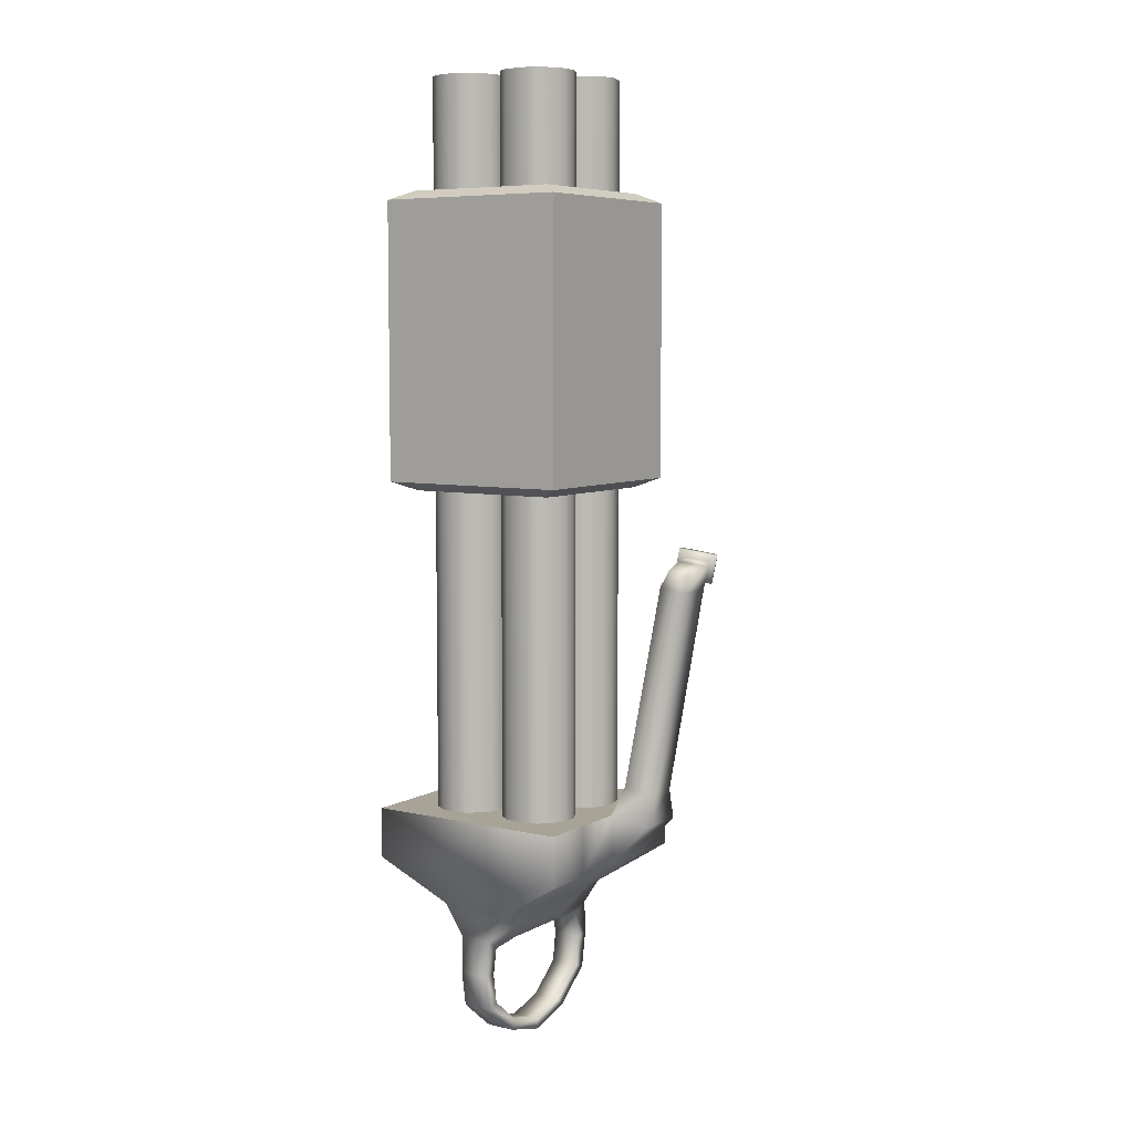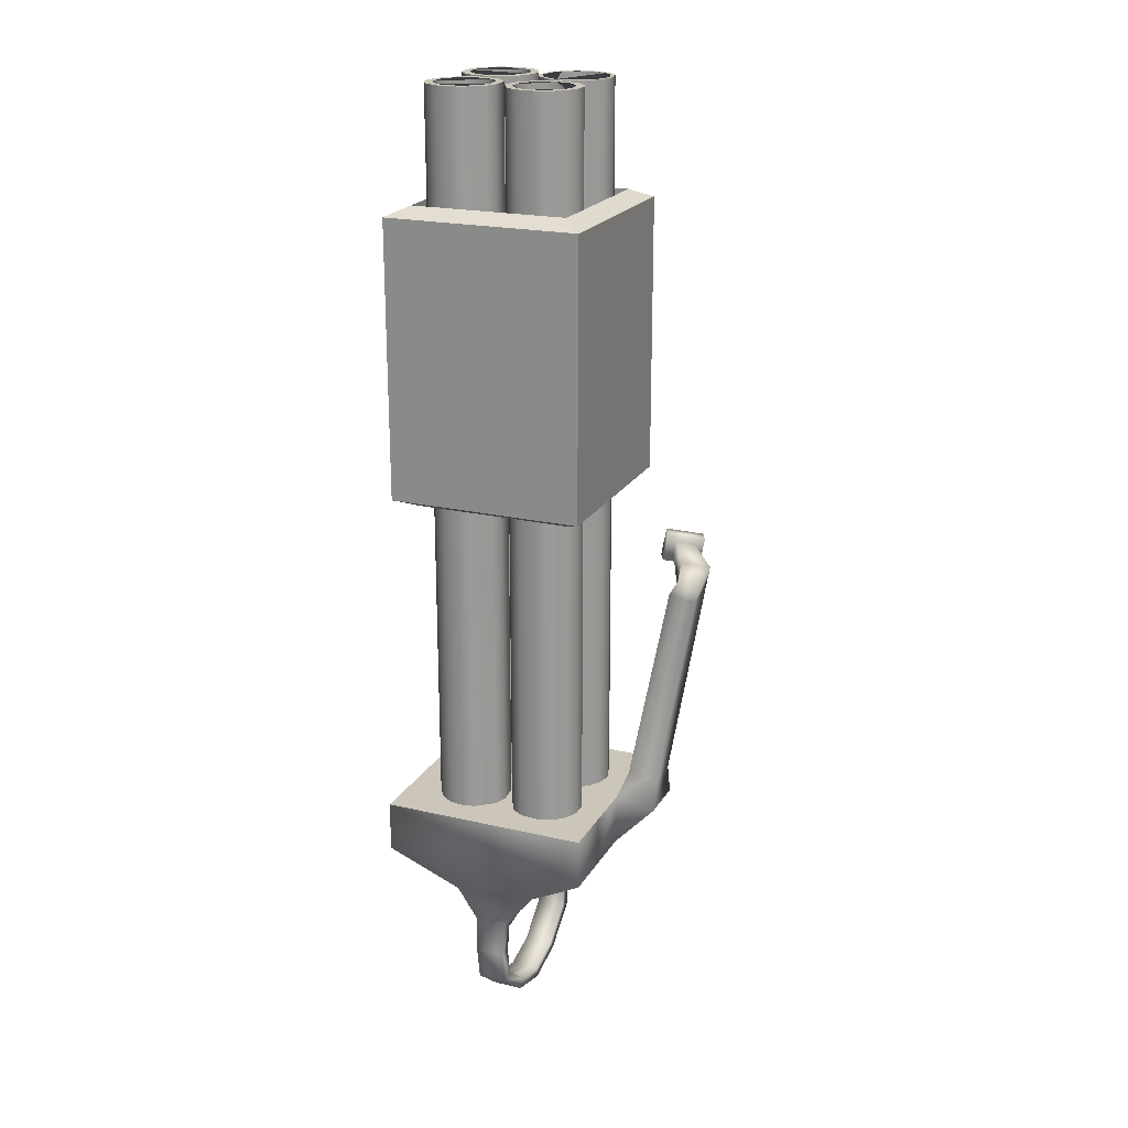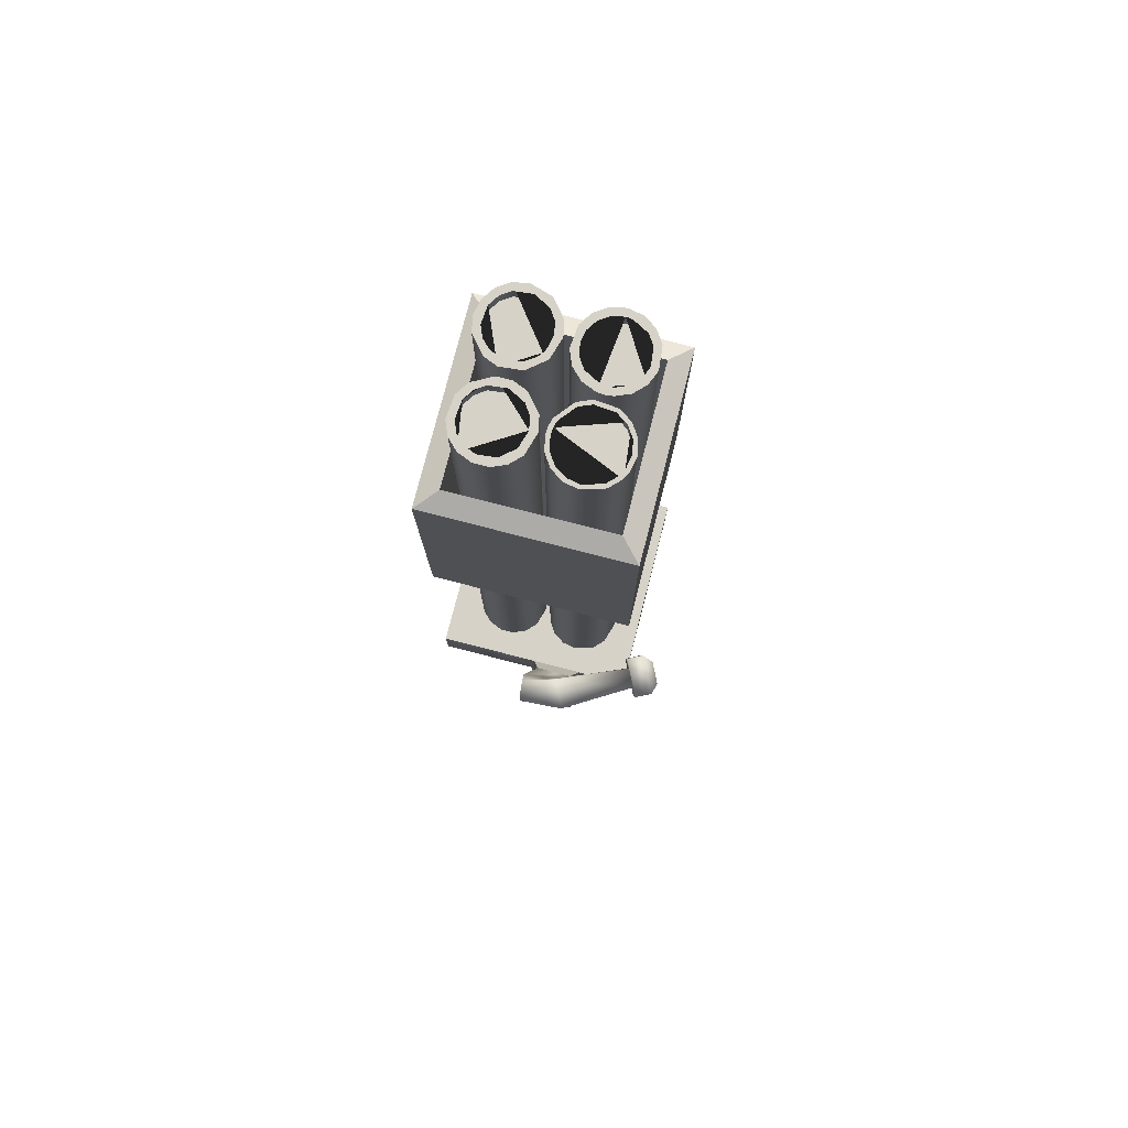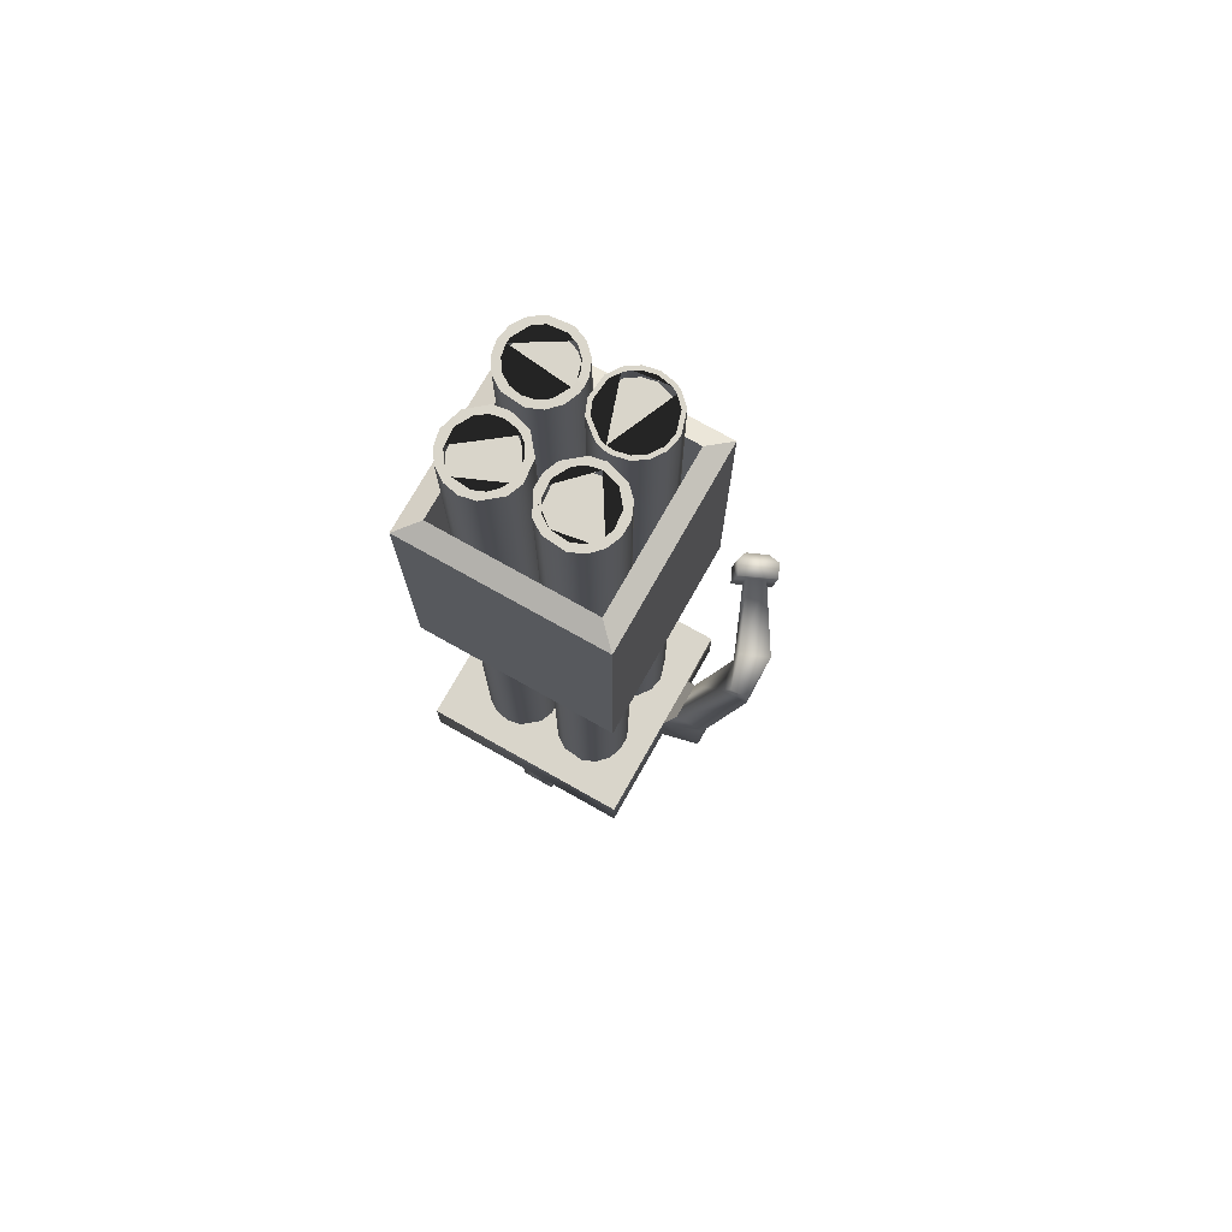
<metadata>
{"format":"obj","ext":"obj","renderer":"f3d","projection":"perspective","resolution":1024,"background":"white","views":[{"elev":6.7,"azim":33.8,"up":"+Z"},{"elev":21.0,"azim":22.6,"up":"+Z"},{"elev":77.9,"azim":104.4,"up":"+Z"},{"elev":74.6,"azim":29.4,"up":"+Z"}]}
</metadata>
<code>
o Cube
v 0.07628 -0.000103 -3.651
v -0.09217 0.4698 -3.026
v 0.08633 0.4698 -3.026
v 0.08633 -0.47 -3.026
v 0.1086 -0.000103 -3.003
v 0.07628 -0.4611 -3.409
v 0.07628 0.4609 -3.409
v 0.07628 -0.2464 -3.585
v -0.09217 -0.47 -3.026
v 0.1086 -0.2464 -3.003
v 0.1086 0.2462 -3.003
v -0.1145 -0.000103 -3.003
v -0.08211 -0.4611 -3.409
v 0.07628 -0.4927 -3.217
v -0.08211 0.4609 -3.409
v 0.07628 0.4925 -3.217
v 0.07628 0.2462 -3.585
v -0.08211 -0.000103 -3.651
v -0.1145 -0.2464 -3.003
v -0.08211 -0.2464 -3.585
v -0.1145 0.2462 -3.003
v -0.08211 -0.4927 -3.217
v -0.08211 0.2462 -3.585
v -0.08211 0.4925 -3.217
v 0.07628 -0.3917 -3.083
v 0.07628 0.3915 -3.083
v 0.07628 -0.000103 -3.593
v 0.07628 -0.000103 -3.063
v 0.07628 -0.3917 -3.388
v 0.07628 0.3915 -3.388
v 0.07628 0.2083 -3.537
v 0.07628 -0.2085 -3.063
v 0.07628 0.2083 -3.063
v 0.07628 -0.4169 -3.226
v 0.07628 0.4167 -3.226
v 0.07628 -0.2085 -3.537
v -0.08211 0.3915 -3.083
v -0.08211 -0.3917 -3.083
v -0.08211 -0.000103 -3.063
v -0.08211 -0.3917 -3.388
v -0.08211 0.3915 -3.388
v -0.08211 -0.000103 -3.593
v -0.08211 -0.2085 -3.063
v -0.08211 -0.2085 -3.537
v -0.08211 0.2083 -3.063
v -0.08211 -0.4169 -3.226
v -0.08211 0.2083 -3.537
v -0.08211 0.4167 -3.226
v -0.204 0.4736 -2.854
v 0.1982 0.4736 -2.854
v 0.1982 -0.4738 -2.854
v 0.2565 -0.000103 -2.854
v -0.204 -0.4738 -2.854
v 0.2565 -0.2527 -2.854
v 0.2565 0.2525 -2.854
v -0.2624 -0.000103 -2.854
v -0.2624 -0.2527 -2.854
v -0.2624 0.2525 -2.854
v -0.5756 0.5629 -2.63
v 0.5698 0.5629 -2.63
v 0.5698 -0.5631 -2.63
v 0.5698 -0.000103 -2.63
v -0.5756 -0.5631 -2.63
v 0.5698 -0.2816 -2.63
v 0.5698 0.2814 -2.63
v -0.5756 -0.000103 -2.63
v -0.5756 -0.2816 -2.63
v -0.5756 0.2814 -2.63
v -0.5756 0.5629 -2.354
v 0.5698 0.5629 -2.354
v 0.5698 -0.5631 -2.354
v 0.5698 -0.000103 -2.354
v -0.5756 -0.5631 -2.354
v 0.5698 -0.2816 -2.354
v 0.5698 0.2814 -2.354
v -0.5756 -0.000103 -2.354
v -0.5756 -0.2816 -2.354
v -0.5756 0.2814 -2.354
v 0.7918 -0.000103 -2.394
v 0.7918 0.2814 -2.394
v 0.6305 0.03933 -2.197
v 0.6305 0.242 -2.197
v 0.7903 0.03933 -2.226
v 0.7903 0.242 -2.226
v 0.8502 0.03328 -1.087
v 0.8341 0.2017 -1.085
v 0.9945 0.04619 -1.113
v 0.9768 0.2735 -1.115
v 0.8996 0.0377 -0.998
v 0.8537 0.2116 -0.965
v 0.9889 0.04569 -1.014
v 0.9965 0.2834 -0.9941
v 0.6803 0.5776 -1.069
v 0.7732 0.6244 -1.088
v 0.6931 0.584 -0.9911
v 0.786 0.6308 -1.01
v 0.6275 0.551 -1.099
v 0.8133 0.6446 -1.137
v 0.653 0.5639 -0.9424
v 0.8389 0.6574 -0.9804
v 0.5881 0.6292 -1.099
v 0.7739 0.7228 -1.137
v 0.6136 0.6421 -0.9424
v 0.7995 0.7357 -0.9804
v 0.611 0.6925 -1.075
v 0.72 0.7474 -1.097
v 0.626 0.7001 -0.9826
v 0.735 0.755 -1.005
f 72 76 77 74
f 74 77 73 71
f 75 78 76 72
f 70 69 78 75
f 75 72 81 82
f 19 9 53 57
f 12 19 57 56
f 20 18 1 8
f 22 13 6 14
f 13 20 8 6
f 21 12 56 58
f 2 21 58 49
f 9 22 14 4
f 7 17 23 15
f 17 1 18 23
f 3 16 24 2
f 16 7 15 24
f 16 3 26 35
f 24 15 41 48
f 8 1 27 36
f 29 36 44 40
f 1 17 31 27
f 3 11 33 26
f 14 6 29 34
f 4 14 34 25
f 17 7 30 31
f 11 5 28 33
f 5 10 32 28
f 6 8 36 29
f 10 4 25 32
f 34 29 40 46
f 2 24 48 37
f 23 18 42 47
f 15 23 47 41
f 13 22 46 40
f 22 9 38 46
f 21 2 37 45
f 12 21 45 39
f 18 20 44 42
f 20 13 40 44
f 19 12 39 43
f 9 19 43 38
f 36 27 42 44
f 31 47 42 27
f 30 41 47 31
f 35 48 41 30
f 26 37 48 35
f 26 33 45 37
f 28 39 45 33
f 28 32 43 39
f 25 38 43 32
f 25 34 46 38
f 7 16 35 30
f 57 53 63 67
f 56 57 67 66
f 58 56 66 68
f 49 58 68 59
f 5 11 55 52
f 10 5 52 54
f 9 4 51 53
f 11 3 50 55
f 4 10 54 51
f 3 2 49 50
f 67 63 73 77
f 66 67 77 76
f 68 66 76 78
f 59 68 78 69
f 52 55 65 62
f 54 52 62 64
f 53 51 61 63
f 55 50 60 65
f 51 54 64 61
f 50 49 59 60
f 64 62 72 74
f 63 61 71 73
f 65 60 70 75
f 61 64 74 71
f 60 59 69 70
f 62 65 80 79
f 72 79 83 81
f 72 62 79
f 65 75 80
f 81 83 87 85
f 80 75 82 84
f 79 80 84 83
f 85 87 91 89
f 84 82 86 88
f 83 84 88 87
f 82 81 85 86
f 90 89 91 92
f 86 90 95 93
f 87 88 92 91
f 86 85 89 90
f 93 95 99 97
f 92 88 94 96
f 90 92 96 95
f 88 86 93 94
f 97 99 103 101
f 96 94 98 100
f 95 96 100 99
f 94 93 97 98
f 101 103 107 105
f 100 98 102 104
f 99 100 104 103
f 98 97 101 102
f 106 105 107 108
f 104 102 106 108
f 103 104 108 107
f 102 101 105 106
o Cylinder.000_Cylinder.004
v -0.5164 -0.5297 0.9529
v -0.5164 -0.5297 -0.5493
v -0.4102 -0.4235 1.003
v 0.5458 0.5325 0.9529
v 0.5458 0.5325 -0.5493
v -0.4102 0.4263 -0.599
v -0.5164 0.5325 0.9529
v 0.5458 0.5325 0.2018
v -0.5164 0.5325 -0.5493
v -0.5164 -0.5297 0.2018
v 0.5458 -0.5297 -0.5493
v 0.4396 0.4263 1.003
v 0.4396 -0.4235 -0.599
v 0.5458 -0.5297 0.9529
v -0.4102 0.4263 1.003
v 0.4396 0.4263 -0.599
v -0.5164 0.5325 0.2018
v 0.5458 -0.5297 0.2018
v -0.4102 -0.4235 -0.599
v 0.4396 -0.4235 1.003
f 125 117 110 118
f 112 115 123 120
f 115 125 118 109
f 112 116 125 115
f 116 113 117 125
f 110 117 114 127
f 115 109 111 123
f 122 112 120 128
f 117 113 124 114
f 116 112 122 126
f 126 122 109 118
f 119 126 118 110
f 113 119 121 124
f 113 116 126 119
f 109 122 128 111
f 119 110 127 121
f 124 120 123 114
f 120 124 121 128
f 127 111 128 121
f 111 127 114 123
o Cylinder.001
v 0.09265 -0.3514 1.6
v 0.09267 -0.3513 -2.4
v 0.1575 -0.3947 1.6
v 0.1576 -0.3947 -2.4
v 0.2731 -0.4061 1.6
v 0.2731 -0.4061 -2.4
v 0.3452 -0.3762 1.6
v 0.3452 -0.3762 -2.4
v 0.4004 -0.3211 1.6
v 0.4004 -0.321 -2.4
v 0.4302 -0.249 1.6
v 0.4302 -0.2489 -2.4
v 0.4302 -0.1709 1.6
v 0.4302 -0.1709 -2.4
v 0.4004 -0.09884 1.6
v 0.4004 -0.09881 -2.4
v 0.3452 -0.04366 1.6
v 0.3452 -0.04363 -2.4
v 0.2341 -0.009952 1.6
v 0.2341 -0.009928 -2.4
v 0.1575 -0.02518 1.6
v 0.1576 -0.02515 -2.4
v 0.06777 -0.09884 1.6
v 0.0678 -0.09882 -2.4
v 0.03791 -0.1709 1.6
v 0.03794 -0.1709 -2.4
v 0.03791 -0.249 1.6
v 0.03794 -0.2489 -2.4
v -0.3386 0.07987 1.6
v -0.3386 0.07989 -2.4
v -0.2737 0.03651 1.6
v -0.2737 0.03654 -2.4
v -0.1582 0.02513 1.6
v -0.1581 0.02516 -2.4
v -0.08606 0.055 1.6
v -0.08604 0.05502 -2.4
v -0.03088 0.1102 1.6
v -0.03086 0.1102 -2.4
v -0.001016 0.1823 1.6
v -0.000992 0.1823 -2.4
v 0.002827 0.2213 1.6
v -0.001016 0.2603 1.6
v -0.000992 0.2603 -2.4
v -0.03088 0.3324 1.6
v -0.03086 0.3324 -2.4
v -0.08606 0.3876 1.6
v -0.08604 0.3876 -2.4
v -0.1582 0.4174 1.6
v -0.1581 0.4175 -2.4
v -0.2737 0.4061 1.6
v -0.2737 0.4061 -2.4
v -0.3386 0.3627 1.6
v -0.3386 0.3627 -2.4
v -0.3819 0.2978 1.6
v -0.3819 0.2978 -2.4
v -0.3972 0.2213 1.6
v -0.3971 0.2213 -2.4
v -0.3819 0.1448 1.6
v -0.3819 0.1448 -2.4
v -0.3432 -0.354 1.6
v -0.3432 -0.354 -2.4
v -0.2783 -0.3973 1.6
v -0.2783 -0.3973 -2.4
v -0.2018 -0.4126 1.6
v -0.2017 -0.4125 -2.4
v -0.1252 -0.3973 1.6
v -0.1252 -0.3973 -2.4
v -0.03548 -0.3237 1.6
v -0.03545 -0.3237 -2.4
v -0.005615 -0.2516 1.6
v -0.005591 -0.2516 -2.4
v -0.017 -0.136 1.6
v -0.01697 -0.136 -2.4
v -0.09066 -0.04627 1.6
v -0.09063 -0.04625 -2.4
v -0.2018 -0.01256 1.6
v -0.2017 -0.01254 -2.4
v -0.2783 -0.02779 1.6
v -0.2783 -0.02776 -2.4
v -0.3681 -0.1014 1.6
v -0.368 -0.1014 -2.4
v -0.4018 -0.2126 1.6
v -0.4017 -0.2125 -2.4
v -0.3865 -0.2891 1.6
v -0.3865 -0.2891 -2.4
v 0.154 0.03495 1.6
v 0.154 0.03497 -2.4
v 0.1915 0.02357 1.6
v 0.2305 0.01973 1.6
v 0.2305 0.01975 -2.4
v 0.3071 0.03495 1.6
v 0.3071 0.03497 -2.4
v 0.3719 0.0783 1.6
v 0.372 0.07833 -2.4
v 0.4153 0.1432 1.6
v 0.4153 0.1432 -2.4
v 0.4305 0.2197 1.6
v 0.4305 0.2198 -2.4
v 0.3968 0.3308 1.6
v 0.3968 0.3309 -2.4
v 0.3416 0.386 1.6
v 0.3417 0.386 -2.4
v 0.3071 0.4045 1.6
v 0.2305 0.4197 1.6
v 0.2305 0.4198 -2.4
v 0.154 0.4045 1.6
v 0.154 0.4045 -2.4
v 0.0891 0.3611 1.6
v 0.08912 0.3612 -2.4
v 0.04574 0.2963 1.6
v 0.04577 0.2963 -2.4
v 0.03436 0.1807 1.6
v 0.03438 0.1807 -2.4
v 0.06423 0.1086 1.6
v 0.06425 0.1086 -2.4
v -0.3094 0.1095 1.601
v -0.2575 0.07483 1.601
v -0.1963 0.06265 1.601
v -0.135 0.07483 1.601
v -0.08312 0.1095 1.601
v -0.03933 0.1914 1.601
v -0.03625 0.2226 1.601
v -0.03933 0.2539 1.601
v -0.06322 0.3115 1.601
v -0.1074 0.3557 1.601
v -0.165 0.3796 1.601
v -0.2575 0.3705 1.601
v -0.3094 0.3358 1.601
v -0.3532 0.2539 1.601
v -0.3563 0.2226 1.601
v -0.3441 0.1614 1.601
v 0.1623 0.05547 1.6
v 0.1957 0.04534 1.6
v 0.2304 0.04192 1.6
v 0.2985 0.05547 1.6
v 0.3563 0.09406 1.6
v 0.3949 0.1518 1.6
v 0.4084 0.2199 1.6
v 0.3784 0.3188 1.6
v 0.3293 0.3679 1.6
v 0.2985 0.3844 1.6
v 0.2304 0.3979 1.6
v 0.1623 0.3844 1.6
v 0.1045 0.3458 1.6
v 0.06595 0.288 1.6
v 0.05582 0.1852 1.6
v 0.0824 0.121 1.6
v 0.1204 -0.3235 1.6
v 0.1723 -0.3582 1.6
v 0.2648 -0.3673 1.6
v 0.3224 -0.3434 1.6
v 0.3666 -0.2993 1.6
v 0.3905 -0.2416 1.6
v 0.3814 -0.1492 1.6
v 0.3224 -0.07735 1.6
v 0.2336 -0.05038 1.6
v 0.1723 -0.06256 1.6
v 0.1204 -0.09725 1.6
v 0.07663 -0.1792 1.6
v 0.08573 -0.2716 1.6
v -0.3147 -0.326 1.6
v -0.2628 -0.3607 1.6
v -0.1704 -0.3698 1.6
v -0.1127 -0.3459 1.6
v -0.06856 -0.3018 1.6
v -0.04467 -0.2441 1.6
v -0.05378 -0.1517 1.6
v -0.08846 -0.09975 1.6
v -0.1127 -0.07985 1.6
v -0.1404 -0.06506 1.6
v -0.2016 -0.05288 1.6
v -0.2628 -0.06506 1.6
v -0.3147 -0.09975 1.6
v -0.3585 -0.1817 1.6
v -0.3494 -0.2741 1.6
v -0.3094 0.1095 1.53
v -0.2575 0.07483 1.53
v -0.1963 0.06265 1.53
v -0.135 0.07483 1.53
v -0.08312 0.1095 1.53
v -0.03933 0.1914 1.53
v -0.03933 0.2539 1.53
v -0.06322 0.3115 1.53
v -0.1074 0.3557 1.53
v -0.165 0.3796 1.53
v -0.2575 0.3705 1.53
v -0.3094 0.3358 1.53
v -0.3532 0.2539 1.53
v -0.3441 0.1614 1.53
v 0.1623 0.05547 1.529
v 0.2304 0.04192 1.529
v 0.2985 0.05547 1.529
v 0.3563 0.09406 1.529
v 0.3949 0.1518 1.529
v 0.4084 0.2199 1.529
v 0.3784 0.3188 1.529
v 0.3293 0.3679 1.529
v 0.2304 0.3979 1.529
v 0.1623 0.3844 1.529
v 0.1045 0.3458 1.529
v 0.06595 0.288 1.529
v 0.05582 0.1852 1.529
v 0.0824 0.121 1.529
v 0.1204 -0.3235 1.529
v 0.1723 -0.3582 1.529
v 0.2648 -0.3673 1.529
v 0.3224 -0.3434 1.529
v 0.3666 -0.2993 1.529
v 0.3905 -0.2416 1.529
v 0.3814 -0.1492 1.529
v 0.3224 -0.07735 1.529
v 0.2336 -0.05038 1.529
v 0.1723 -0.06256 1.529
v 0.1204 -0.09724 1.529
v 0.07663 -0.1792 1.529
v 0.08573 -0.2716 1.529
v -0.3147 -0.326 1.529
v -0.2628 -0.3607 1.529
v -0.1704 -0.3698 1.529
v -0.1127 -0.3459 1.529
v -0.06856 -0.3018 1.529
v -0.04467 -0.2441 1.529
v -0.05378 -0.1517 1.529
v -0.08846 -0.09975 1.529
v -0.1404 -0.06506 1.529
v -0.2016 -0.05288 1.529
v -0.2628 -0.06506 1.529
v -0.3147 -0.09975 1.529
v -0.3585 -0.1817 1.529
v -0.3494 -0.2741 1.529
f 130 156 154 152 150 148 146 144 142 140 138 136 134 132
f 137 139 141 143 145 147 284 283 282 281 280 279 278 277 131 133 135
f 158 187 185 183 181 179 177 175 173 171 168 166 164 162 160
f 174 176 178 180 182 184 258 257 256 255 254 253 252 251 250 169 170 172
f 189 213 211 209 207 205 203 201 199 197 195 193 191
f 215 243 241 239 237 235 233 230 228 226 224 222 220 218
f 167 169 250 249 248 247 246 245 244 259 258 184 186 157 159 161 163 165
f 155 129 131 277 276 288 287 286 285 284 147 149 151 153
f 212 188 190 290 289 303 302 301 300 299 298 297 202 204 206 208 210
f 236 238 240 242 214 216 261 260 275 274 273 272 271 270 269 231 232 234
f 229 231 269 268 267 266 265 264 263 262 261 216 217 219 221 223 225 227
f 198 200 202 297 296 295 294 293 292 291 290 190 192 194 196
f 304 305 306 307 308 309 310 311 312 313 314 315 316 317
f 318 319 320 321 322 323 324 325 326 327 328 329 330 331
f 332 333 334 335 336 337 338 339 340 341 342 343 344
f 345 346 347 348 349 350 351 352 353 354 355 356 357 358
f 158 160 159 157
f 248 249 309 308
f 270 271 327 326
f 279 280 336 335
f 235 237 236 234
f 280 281 337 336
f 251 252 311 310
f 228 230 229 227
f 261 262 319 318 260
f 177 179 178 176
f 218 220 219 217
f 205 207 206 204
f 282 283 339 338
f 152 154 153 151
f 160 162 161 159
f 186 187 158 157
f 162 164 163 161
f 154 156 155 153
f 239 241 240 238
f 285 286 342 341
f 298 299 354 353
f 262 263 320 319
f 222 224 223 221
f 273 274 330 329
f 215 218 217 216 214
f 142 144 143 141
f 233 235 234 232
f 171 173 172 170
f 144 146 145 143
f 263 264 321 320
f 246 247 307 306
f 244 245 305 304
f 150 152 151 149
f 276 277 333 332
f 203 205 204 202
f 197 199 198 196
f 286 287 343 342
f 207 209 208 206
f 247 248 308 307
f 303 289 345 358
f 195 197 196 194
f 292 293 349 348
f 302 303 358 357
f 265 266 323 322
f 211 213 212 210
f 266 267 324 323
f 250 251 310 309 249
f 173 175 174 172
f 136 138 137 135
f 140 142 141 139
f 284 285 341 340
f 260 318 331 275
f 300 301 356 355
f 258 259 317 316 257
f 271 272 328 327
f 220 222 221 219
f 299 300 355 354
f 294 295 351 350
f 212 213 189 188
f 253 254 313 312
f 252 253 312 311
f 164 166 165 163
f 264 265 322 321
f 289 290 346 345
f 230 233 232 231 229
f 281 282 338 337
f 272 273 329 328
f 291 292 348 347
f 148 150 149 147
f 181 183 182 180
f 189 191 190 188
f 242 243 215 214
f 175 177 176 174
f 237 239 238 236
f 301 302 357 356
f 290 291 347 346
f 138 140 139 137
f 224 226 225 223
f 278 279 335 334
f 132 134 133 131
f 183 185 184 182
f 146 148 147 145
f 297 298 353 352 296
f 287 288 344 343
f 134 136 135 133
f 179 181 180 178
f 199 201 200 198
f 256 257 316 315
f 254 255 314 313
f 241 243 242 240
f 185 187 186 184
f 168 171 170 169 167
f 130 132 131 129
f 191 193 192 190
f 201 203 202 200
f 288 276 332 344
f 193 195 194 192
f 274 275 331 330
f 267 268 325 324
f 293 294 350 349
f 156 130 129 155
f 269 270 326 325 268
f 209 211 210 208
f 295 296 352 351
f 259 244 304 317
f 255 256 315 314
f 226 228 227 225
f 166 168 167 165
f 277 278 334 333
f 245 246 306 305
f 283 284 340 339

</code>
